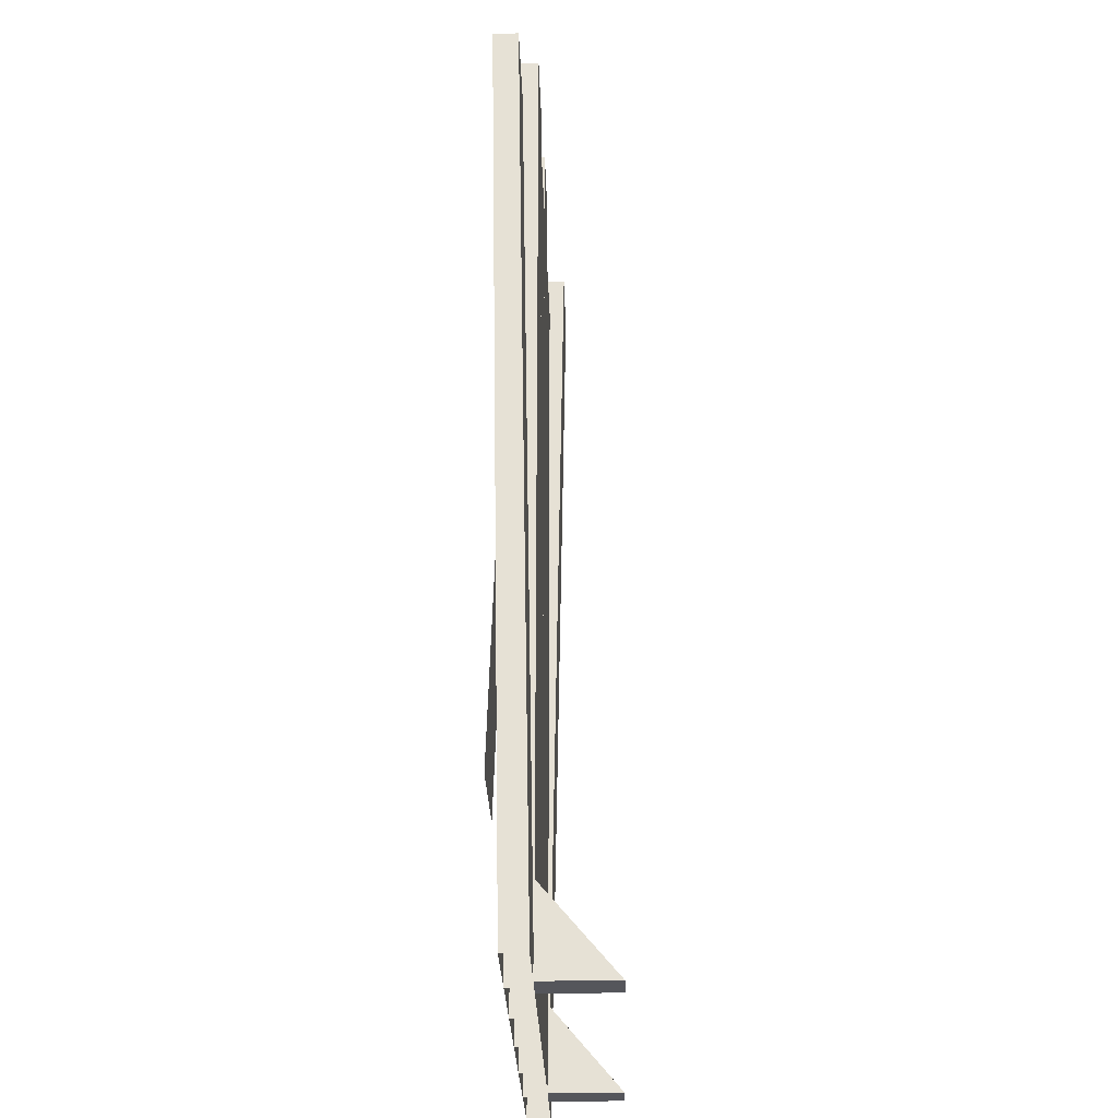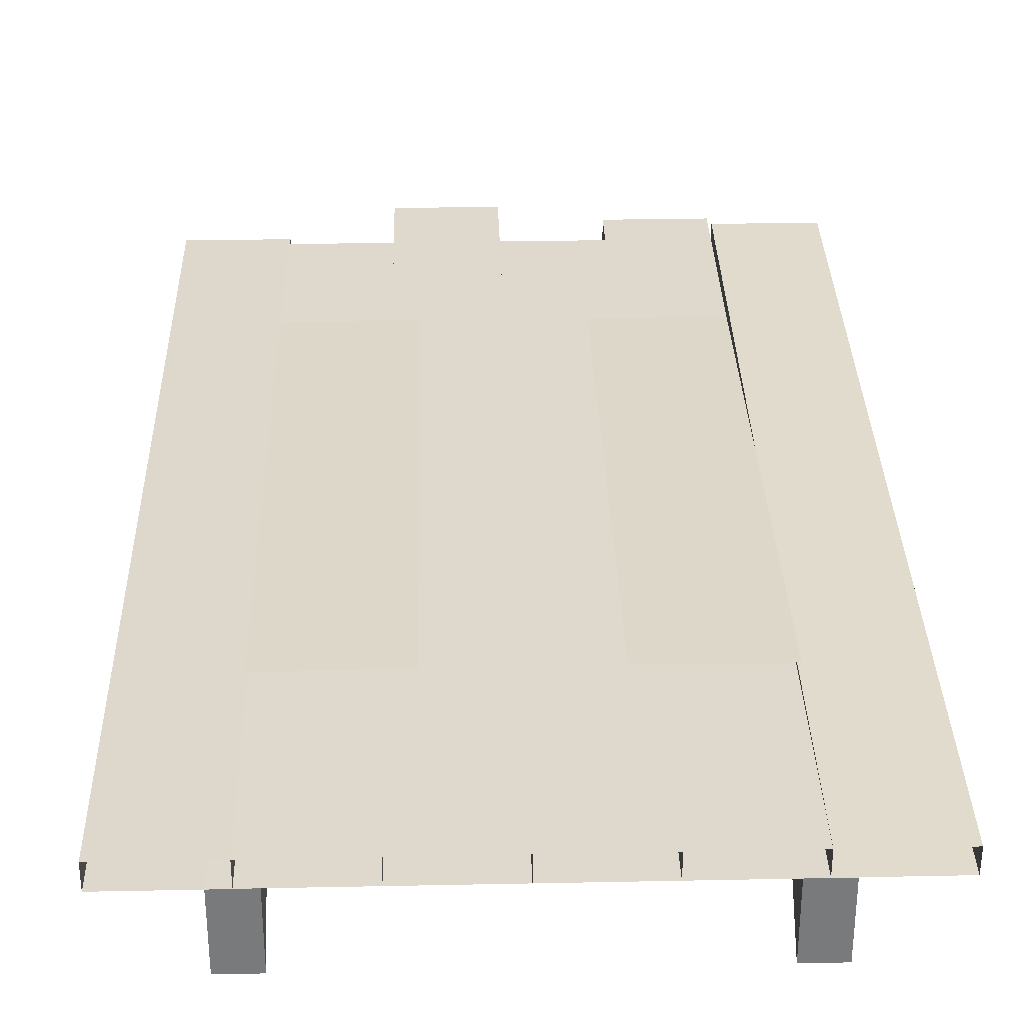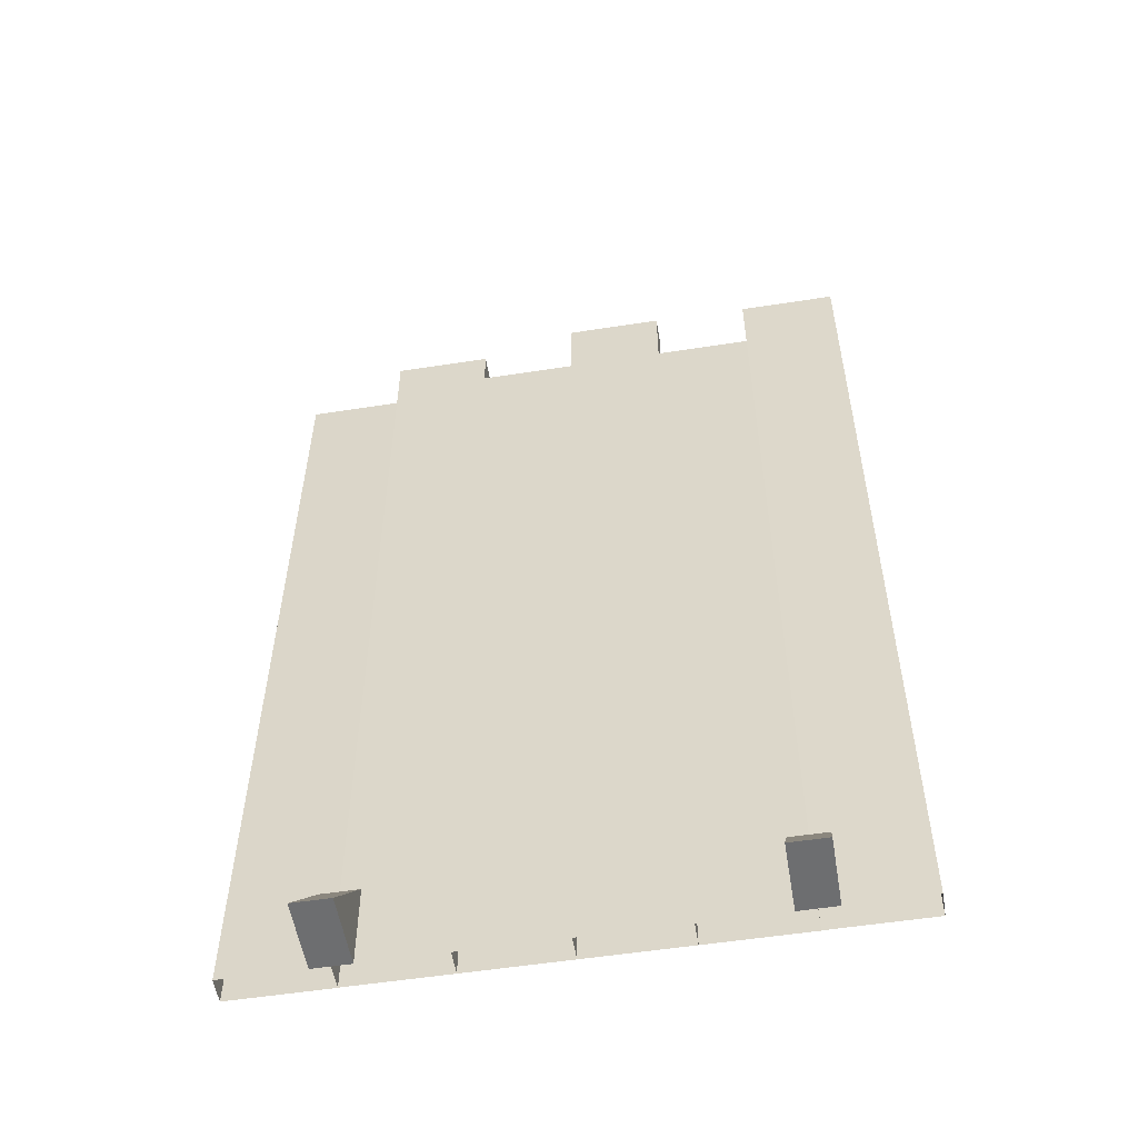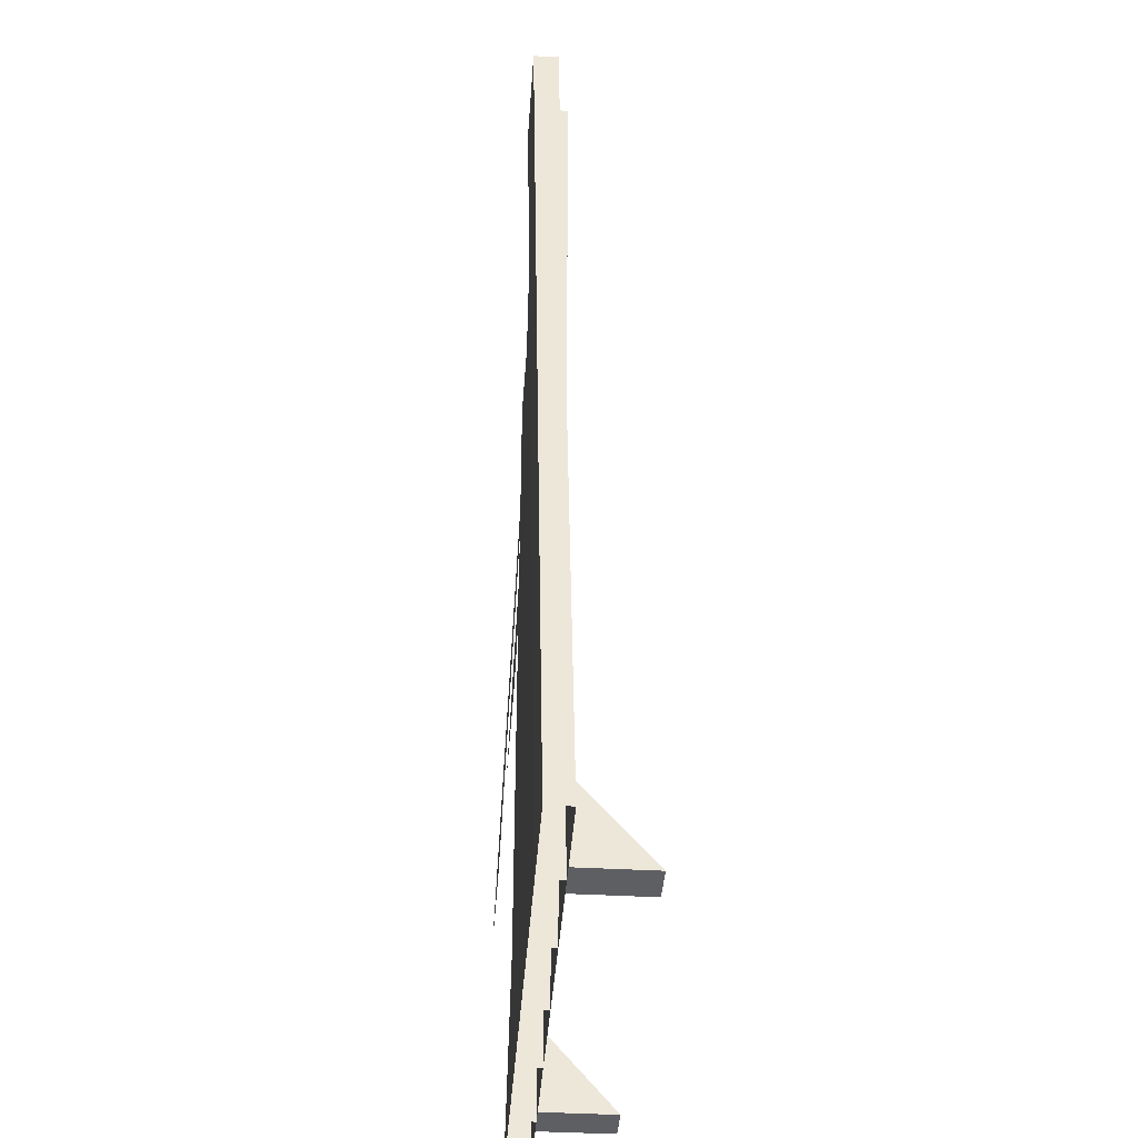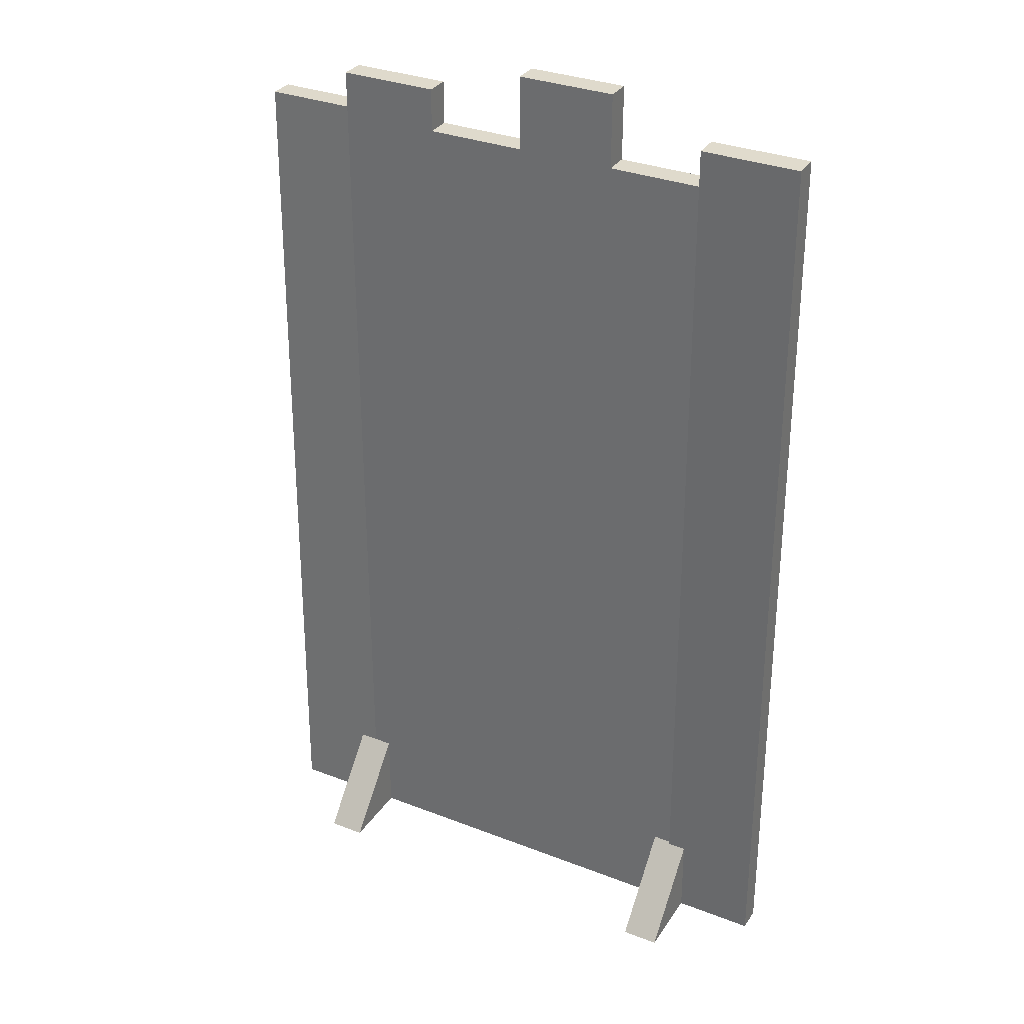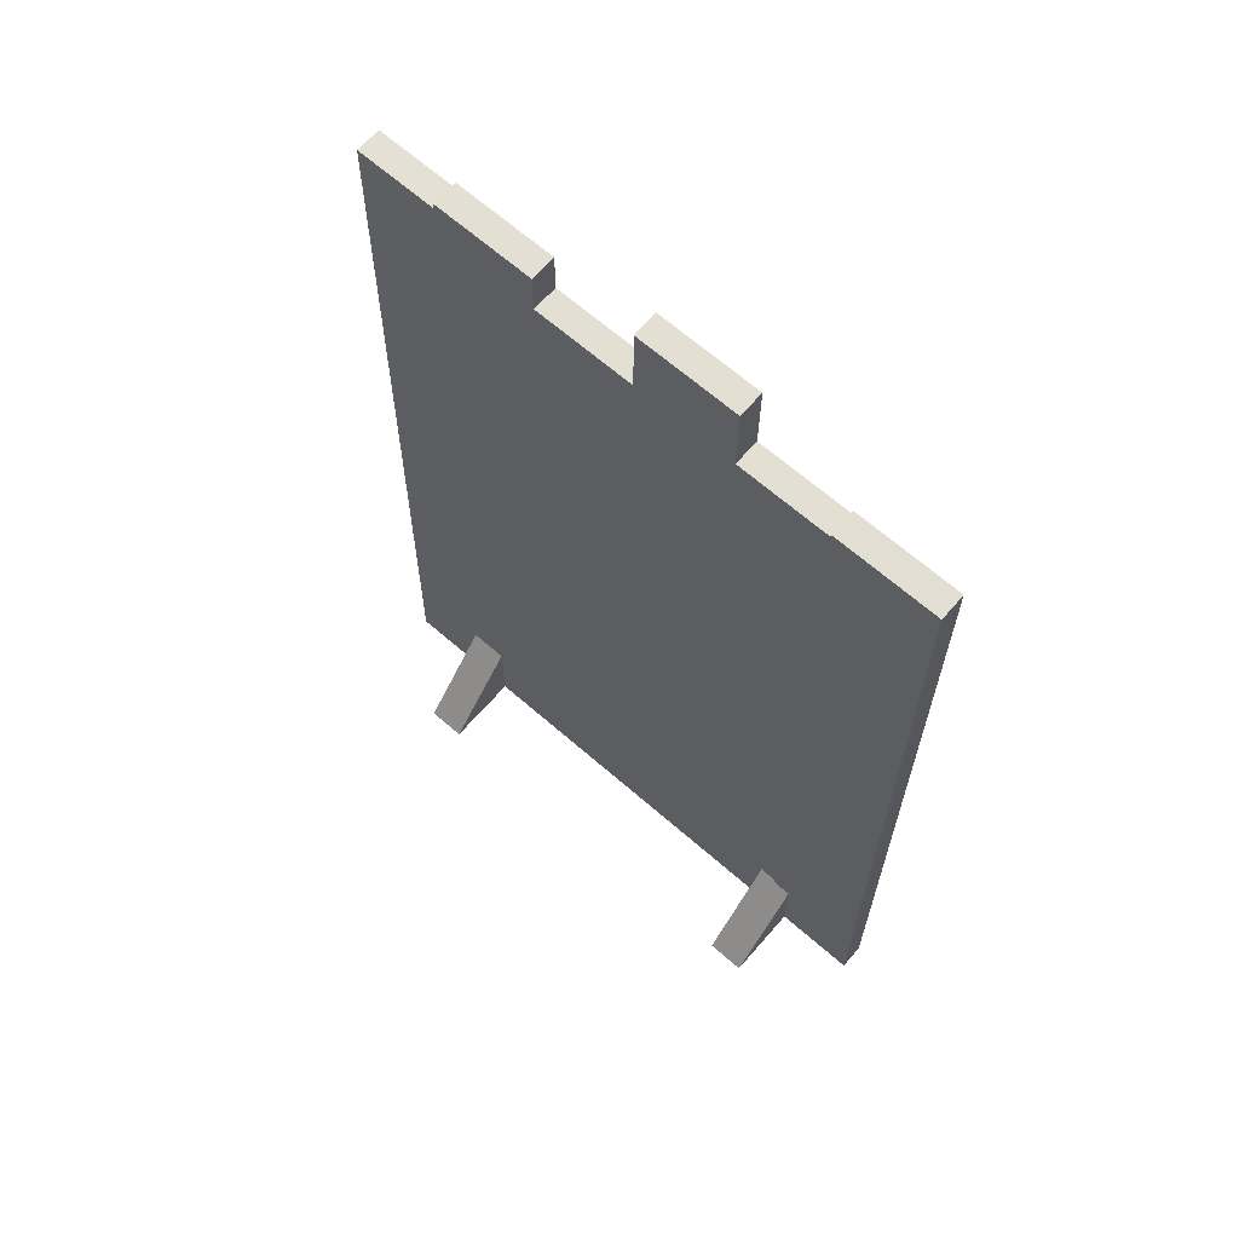
<metadata>
{"format":"obj","ext":"obj","renderer":"f3d","projection":"perspective","resolution":1024,"background":"white","views":[{"elev":-26.2,"azim":91.4,"up":"+Y"},{"elev":32.2,"azim":-1.6,"up":"+Z"},{"elev":-54.3,"azim":-170.6,"up":"+Y"},{"elev":-40.7,"azim":86.0,"up":"+Y"},{"elev":32.5,"azim":-151.7,"up":"+Y"},{"elev":66.7,"azim":-138.9,"up":"+Y"}]}
</metadata>
<code>
o cuboid
v -3 9.496 -0.2908
v -3 9.501 -0.04082
v -3 -0.002182 -0.125
v -3 0.002182 0.125
v -2 9.496 -0.2908
v -2 9.501 -0.04082
v -2 -0.002182 -0.125
v -2 0.002182 0.125
f 2 1 3 4
f 7 5 6 8
f 5 1 2 6
f 3 1 5 7
f 6 2 4 8
o cuboid
v -1 9.812 -0.125
v -1 9.812 0.125
v -1 0 -0.125
v -1 0 0.125
v 0 9.812 -0.125
v 0 9.812 0.125
v 0 0 -0.125
v 0 0 0.125
f 10 9 11 12
f 15 13 14 16
f 13 9 10 14
f 11 9 13 15
f 14 10 12 16
o cuboid
v -2 9.062 -0.125
v -2 9.062 0.125
v -2 0 -0.125
v -2 0 0.125
v -1 9.062 -0.125
v -1 9.062 0.125
v -1 0 -0.125
v -1 0 0.125
f 18 17 19 20
f 23 21 22 24
f 21 17 18 22
f 19 17 21 23
f 22 18 20 24
o cuboid
v 0 9.062 -0.125
v 0 9.062 0.125
v 0 0 -0.125
v 0 0 0.125
v 1 9.062 -0.125
v 1 9.062 0.125
v 1 0 -0.125
v 1 0 0.125
f 26 25 27 28
f 31 29 30 32
f 29 25 26 30
f 27 25 29 31
f 30 26 28 32
o cuboid
v 1 9.5 -0.125
v 1 9.5 0.125
v 1 0 -0.125
v 1 0 0.125
v 2 9.5 -0.125
v 2 9.5 0.125
v 2 0 -0.125
v 2 0 0.125
f 34 33 35 36
f 39 37 38 40
f 37 33 34 38
f 35 33 37 39
f 38 34 36 40
o cuboid
v 2 9.063 0.03318
v 2 9.059 0.2831
v 2 0.002182 -0.125
v 2 -0.002182 0.125
v 3 9.063 0.03318
v 3 9.059 0.2831
v 3 0.002182 -0.125
v 3 -0.002182 0.125
f 42 41 43 44
f 47 45 46 48
f 45 41 42 46
f 43 41 45 47
f 46 42 44 48
o plane
v 0.75 7.5 0.125
v 0.75 1.875 0.3125
v 2 7.5 0.125
v 2 1.875 0.3125
f 49 50 52 51
o plane
v -2 7.5 0.125
v -2 1.875 0.3125
v -0.75 7.5 0.125
v -0.75 1.875 0.3125
f 53 54 56 55
o cuboid
v 1.812 0.4375 -0.5
v 1.812 0.875 -0.125
v 1.812 0 -0.875
v 1.812 0 -0.125
v 2.188 0.4375 -0.5
v 2.188 0.875 -0.125
v 2.188 0 -0.875
v 2.188 0 -0.125
f 57 59 58
f 61 62 63
f 61 57 58 62
f 60 59 63 64
f 59 57 61 63
f 62 58 60 64
f 59 58 60
f 62 63 64
o cuboid
v -2.188 0.4375 -0.5
v -2.188 0.875 -0.125
v -2.188 0 -0.875
v -2.188 0 -0.125
v -1.812 0.4375 -0.5
v -1.812 0.875 -0.125
v -1.812 0 -0.875
v -1.812 0 -0.125
f 65 67 66
f 69 70 71
f 69 65 66 70
f 68 67 71 72
f 67 65 69 71
f 70 66 68 72
f 67 66 68
f 70 71 72

</code>
